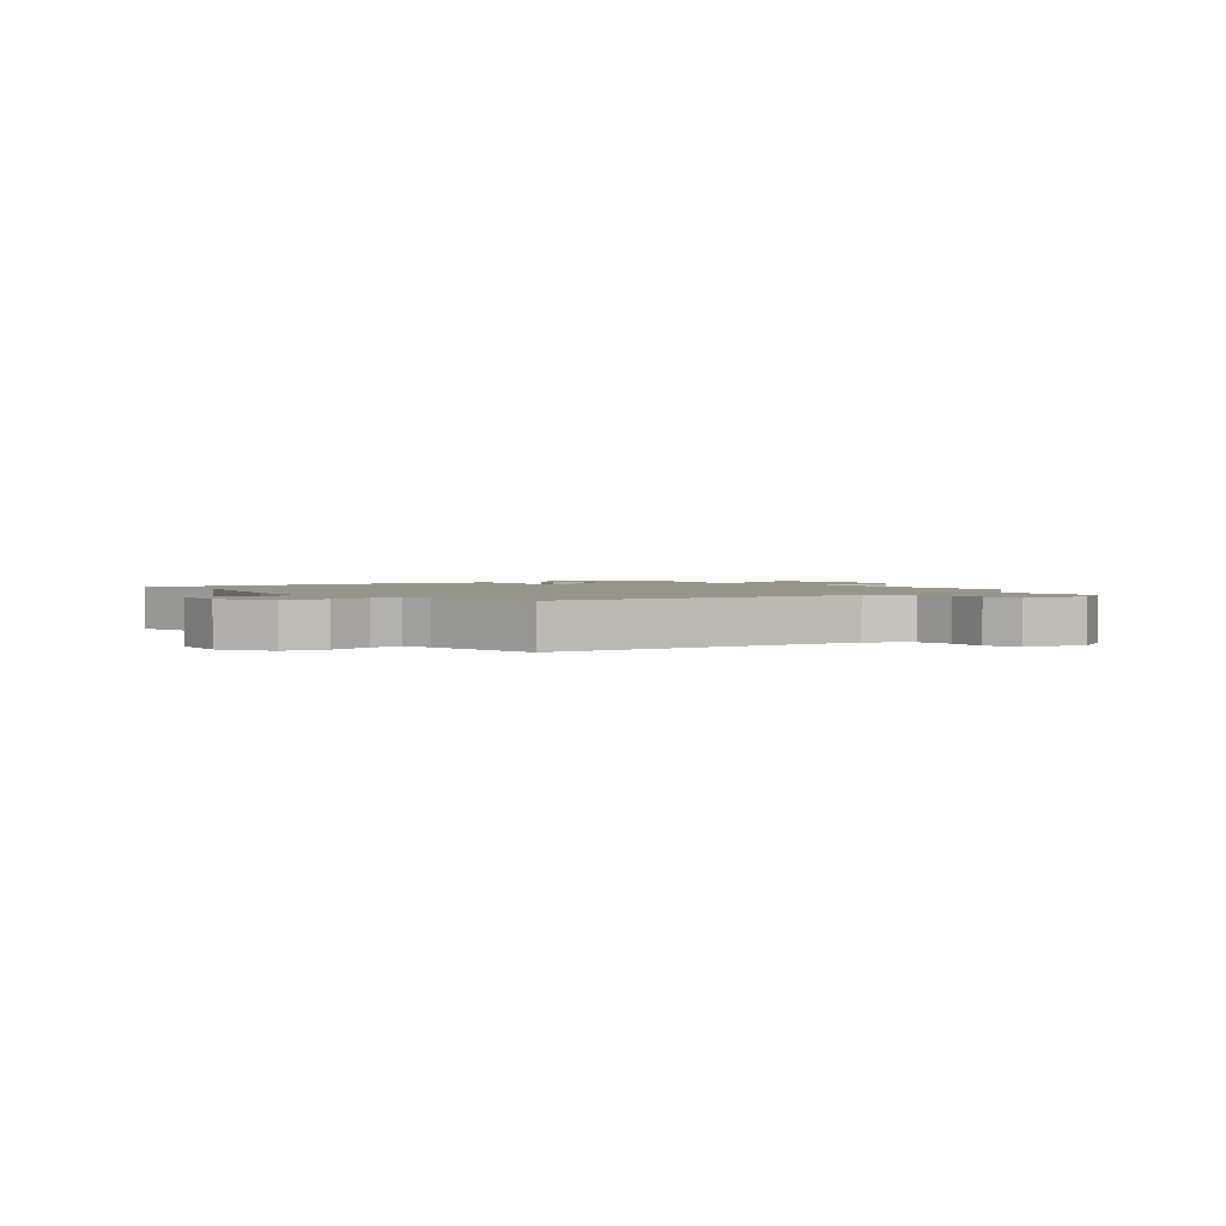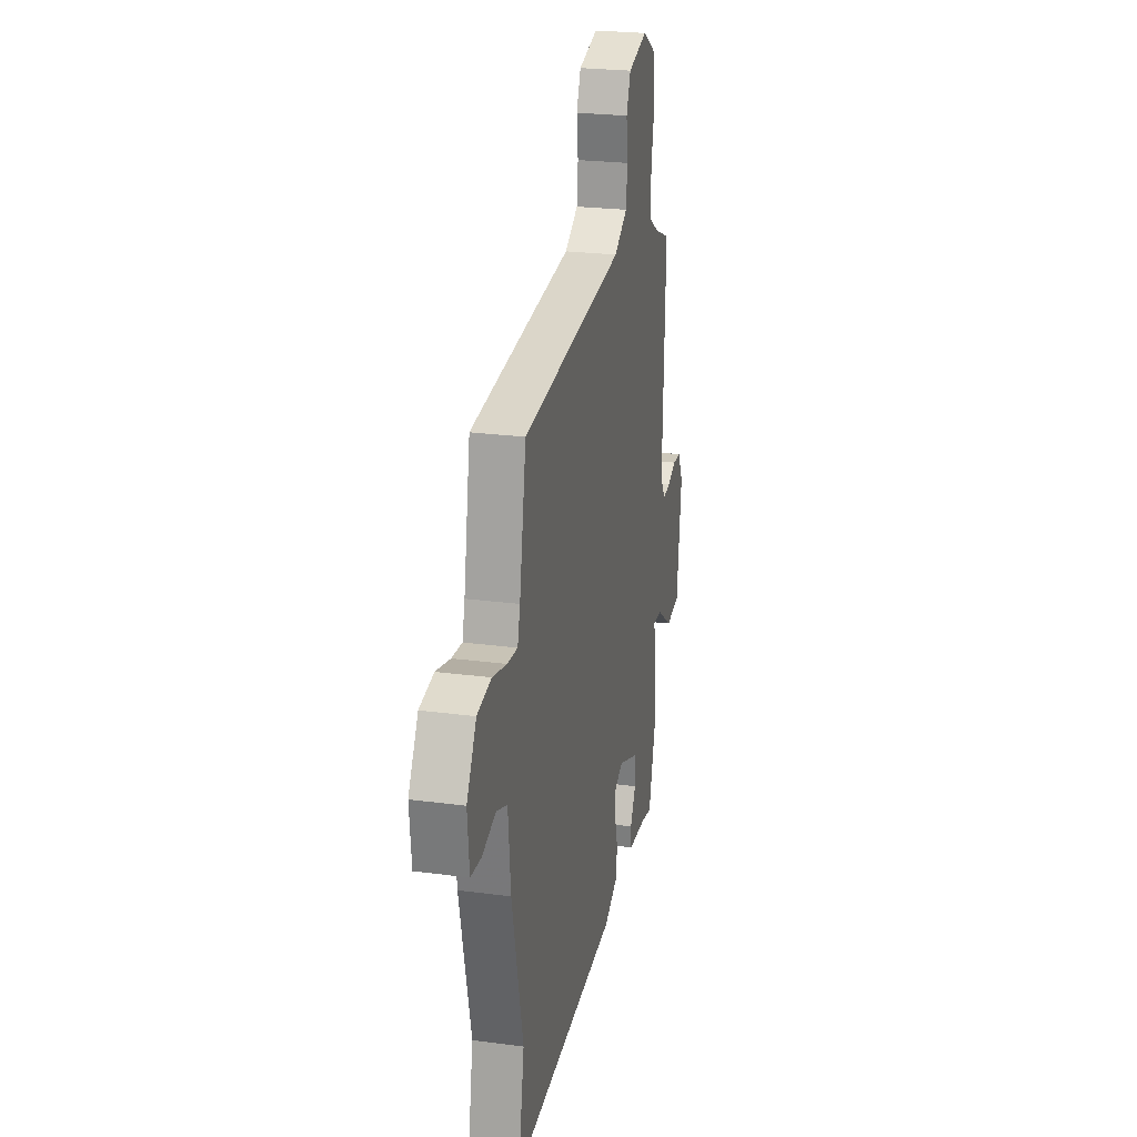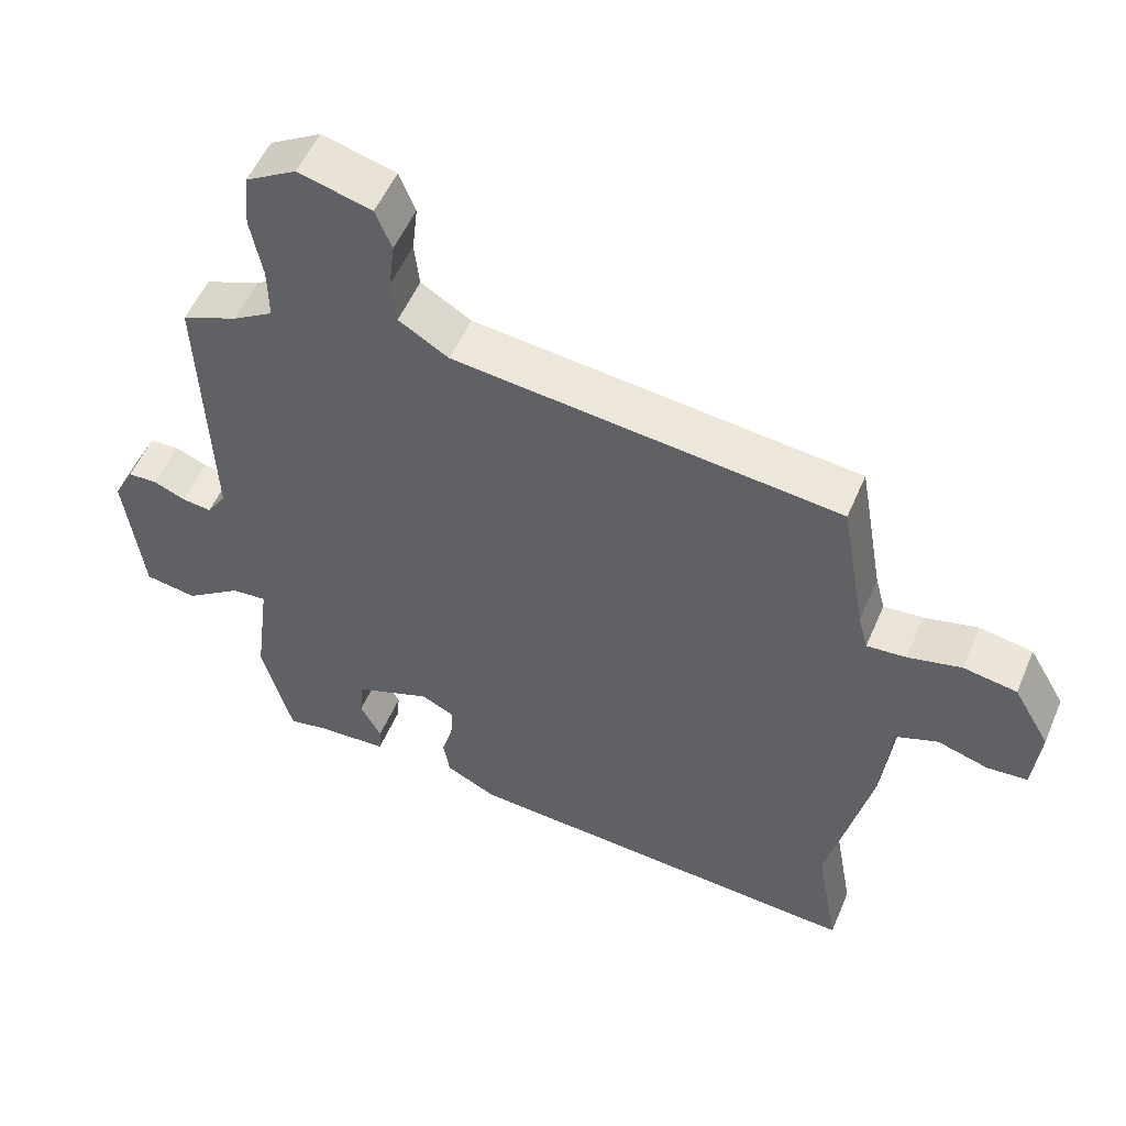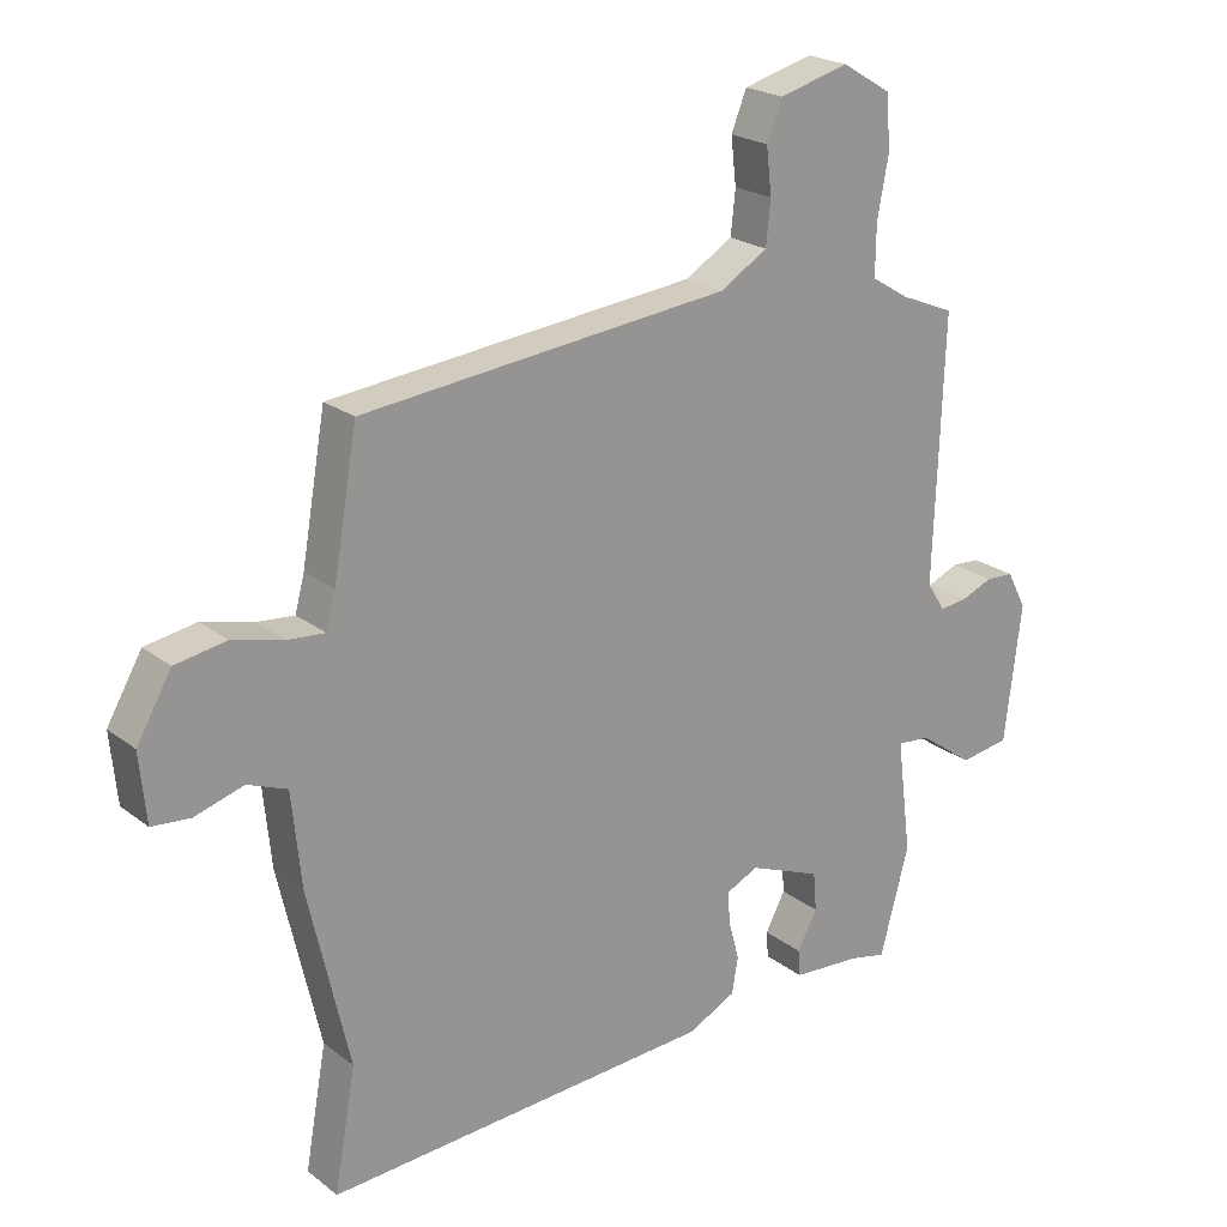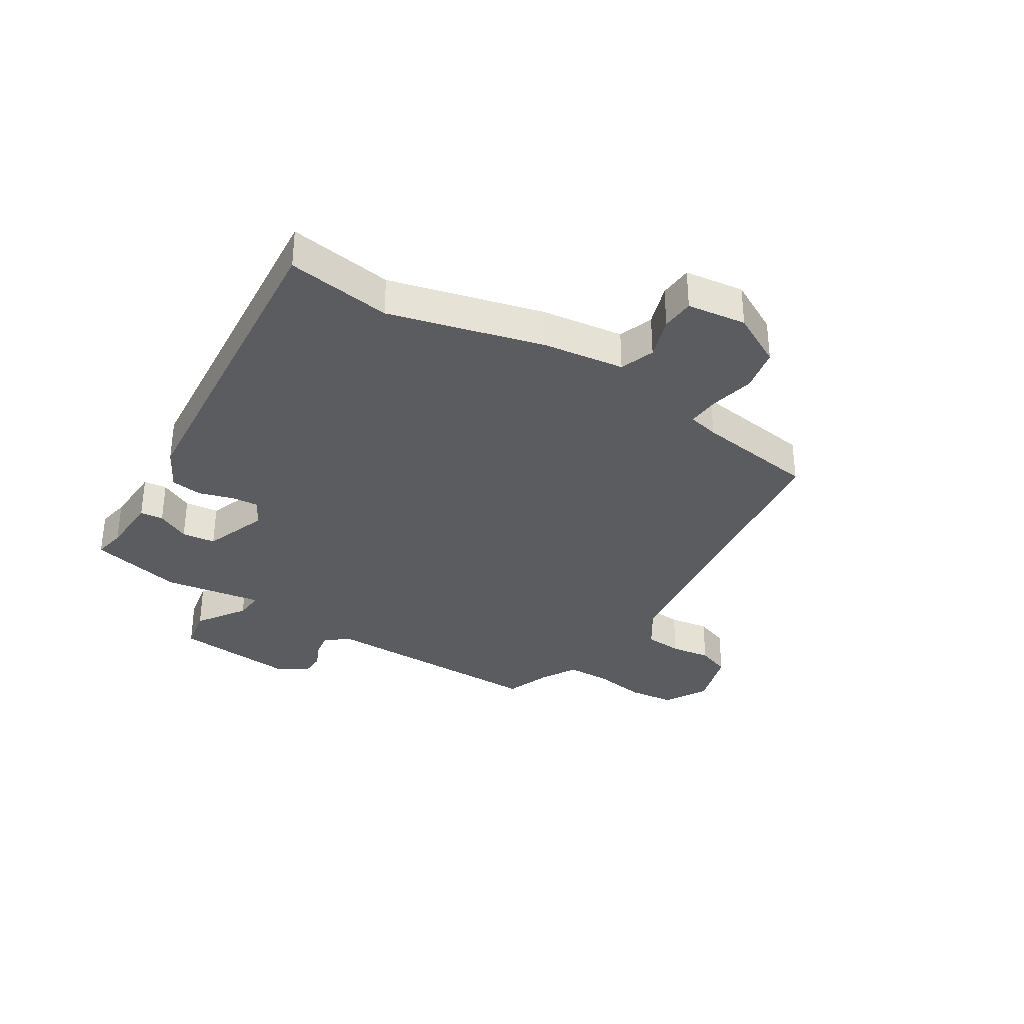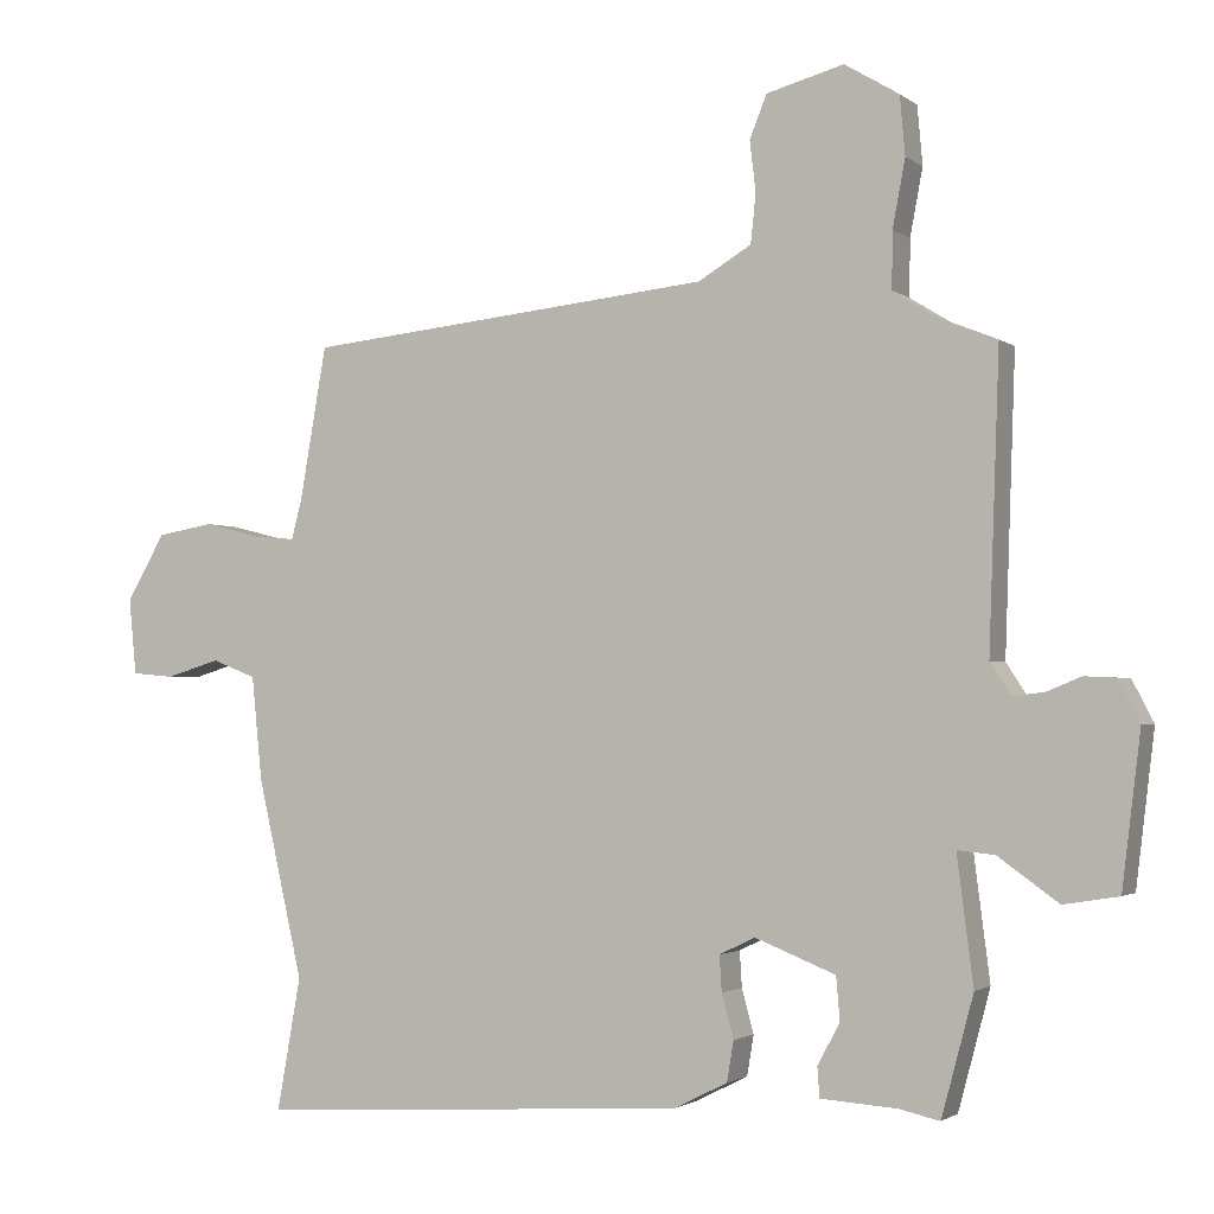
<metadata>
{"format":"obj","ext":"obj","renderer":"f3d","projection":"perspective","resolution":1024,"background":"white","views":[{"elev":2.0,"azim":-37.4,"up":"+Y"},{"elev":24.4,"azim":-77.7,"up":"+Z"},{"elev":53.7,"azim":-157.1,"up":"+Z"},{"elev":22.0,"azim":-37.3,"up":"+Z"},{"elev":-33.7,"azim":-120.4,"up":"+Y"},{"elev":-2.0,"azim":24.1,"up":"+Z"}]}
</metadata>
<code>
v 0.425 0.07 -0.512
v 0.371 0.07 -0.5
v 0.268 0.07 -0.493
v 0.265 0.07 -0.453
v 0.295 0.07 -0.397
v 0.29 0.07 -0.339
v 0.182 0.07 -0.296
v 0.134 0.07 -0.319
v 0.137 0.07 -0.367
v 0.153 0.07 -0.426
v 0.144 0.07 -0.48
v 0.072 0.07 -0.516
v -0.509 0.07 -0.551
v -0.477 0.07 -0.372
v -0.538 0.07 -0.105
v -0.552 0.07 0.035
v -0.611 0.07 0.058
v -0.684 0.07 0.036
v -0.741 0.07 0.041
v -0.751 0.07 0.143
v -0.699 0.07 0.233
v -0.623 0.07 0.246
v -0.547 0.07 0.227
v -0.491 0.07 0.222
v -0.477 0.07 0.275
v -0.441 0.07 0.481
v 0.107 0.07 0.538
v 0.178 0.07 0.581
v 0.185 0.07 0.646
v 0.177 0.07 0.715
v 0.2 0.07 0.772
v 0.304 0.07 0.8
v 0.377 0.07 0.756
v 0.384 0.07 0.677
v 0.367 0.07 0.587
v 0.366 0.07 0.511
v 0.424 0.07 0.475
v 0.503 0.07 0.443
v 0.489 0.07 0.05
v 0.517 0.07 0.007
v 0.559 0.07 0.012
v 0.605 0.07 0.031
v 0.647 0.07 0.029
v 0.676 0.07 -0.027
v 0.651 0.07 -0.232
v 0.577 0.07 -0.244
v 0.496 0.07 -0.186
v 0.446 0.07 -0.181
v 0.468 0.07 -0.352
v 0.425 0 -0.512
v 0.371 0 -0.5
v 0.268 0 -0.493
v 0.265 0 -0.453
v 0.295 0 -0.397
v 0.29 0 -0.339
v 0.182 0 -0.296
v 0.134 0 -0.319
v 0.137 0 -0.367
v 0.153 0 -0.426
v 0.144 0 -0.48
v 0.072 0 -0.516
v -0.509 0 -0.551
v -0.477 0 -0.372
v -0.538 0 -0.105
v -0.552 0 0.035
v -0.611 0 0.058
v -0.684 0 0.036
v -0.741 0 0.041
v -0.751 0 0.143
v -0.699 0 0.233
v -0.623 0 0.246
v -0.547 0 0.227
v -0.491 0 0.222
v -0.477 0 0.275
v -0.441 0 0.481
v 0.107 0 0.538
v 0.178 0 0.581
v 0.185 0 0.646
v 0.177 0 0.715
v 0.2 0 0.772
v 0.304 0 0.8
v 0.377 0 0.756
v 0.384 0 0.677
v 0.367 0 0.587
v 0.366 0 0.511
v 0.424 0 0.475
v 0.503 0 0.443
v 0.489 0 0.05
v 0.517 0 0.007
v 0.559 0 0.012
v 0.605 0 0.031
v 0.647 0 0.029
v 0.676 0 -0.027
v 0.651 0 -0.232
v 0.577 0 -0.244
v 0.496 0 -0.186
v 0.446 0 -0.181
v 0.468 0 -0.352
f 48 49 1 2
f 45 46 47
f 44 45 47
f 43 44 47
f 42 43 47
f 41 42 47
f 40 41 47 48
f 39 40 48
f 39 48 2
f 38 39 2
f 37 38 2
f 33 34 35
f 32 33 35
f 31 32 35
f 30 31 35
f 29 30 35
f 28 29 35 36
f 36 37 2
f 28 36 2
f 27 28 2
f 21 22 23
f 20 21 23
f 19 20 23
f 18 19 23
f 17 18 23
f 16 17 23 24
f 14 15 16 24
f 12 13 14
f 11 12 14
f 10 11 14
f 9 10 14
f 14 24 25
f 9 14 25
f 8 9 25
f 2 3 4 5
f 2 5 6
f 27 2 6
f 25 26 27
f 8 25 27
f 7 8 27
f 6 7 27
f 51 50 98 97
f 96 95 94
f 96 94 93
f 96 93 92
f 96 92 91
f 96 91 90
f 97 96 90 89
f 97 89 88
f 51 97 88
f 51 88 87
f 51 87 86
f 84 83 82
f 84 82 81
f 84 81 80
f 84 80 79
f 84 79 78
f 85 84 78 77
f 51 86 85
f 51 85 77
f 51 77 76
f 72 71 70
f 72 70 69
f 72 69 68
f 72 68 67
f 72 67 66
f 73 72 66 65
f 73 65 64 63
f 63 62 61
f 63 61 60
f 63 60 59
f 63 59 58
f 74 73 63
f 74 63 58
f 74 58 57
f 54 53 52 51
f 55 54 51
f 55 51 76
f 76 75 74
f 76 74 57
f 76 57 56
f 76 56 55
f 1 50 51 2
f 2 51 52 3
f 3 52 53 4
f 4 53 54 5
f 5 54 55 6
f 6 55 56 7
f 7 56 57 8
f 8 57 58 9
f 9 58 59 10
f 10 59 60 11
f 11 60 61 12
f 12 61 62 13
f 13 62 63 14
f 14 63 64 15
f 15 64 65 16
f 16 65 66 17
f 17 66 67 18
f 18 67 68 19
f 19 68 69 20
f 20 69 70 21
f 21 70 71 22
f 22 71 72 23
f 23 72 73 24
f 24 73 74 25
f 25 74 75 26
f 26 75 76 27
f 27 76 77 28
f 28 77 78 29
f 29 78 79 30
f 30 79 80 31
f 31 80 81 32
f 32 81 82 33
f 33 82 83 34
f 34 83 84 35
f 35 84 85 36
f 36 85 86 37
f 37 86 87 38
f 38 87 88 39
f 39 88 89 40
f 40 89 90 41
f 41 90 91 42
f 42 91 92 43
f 43 92 93 44
f 44 93 94 45
f 45 94 95 46
f 46 95 96 47
f 47 96 97 48
f 48 97 98 49
f 49 98 50 1

</code>
